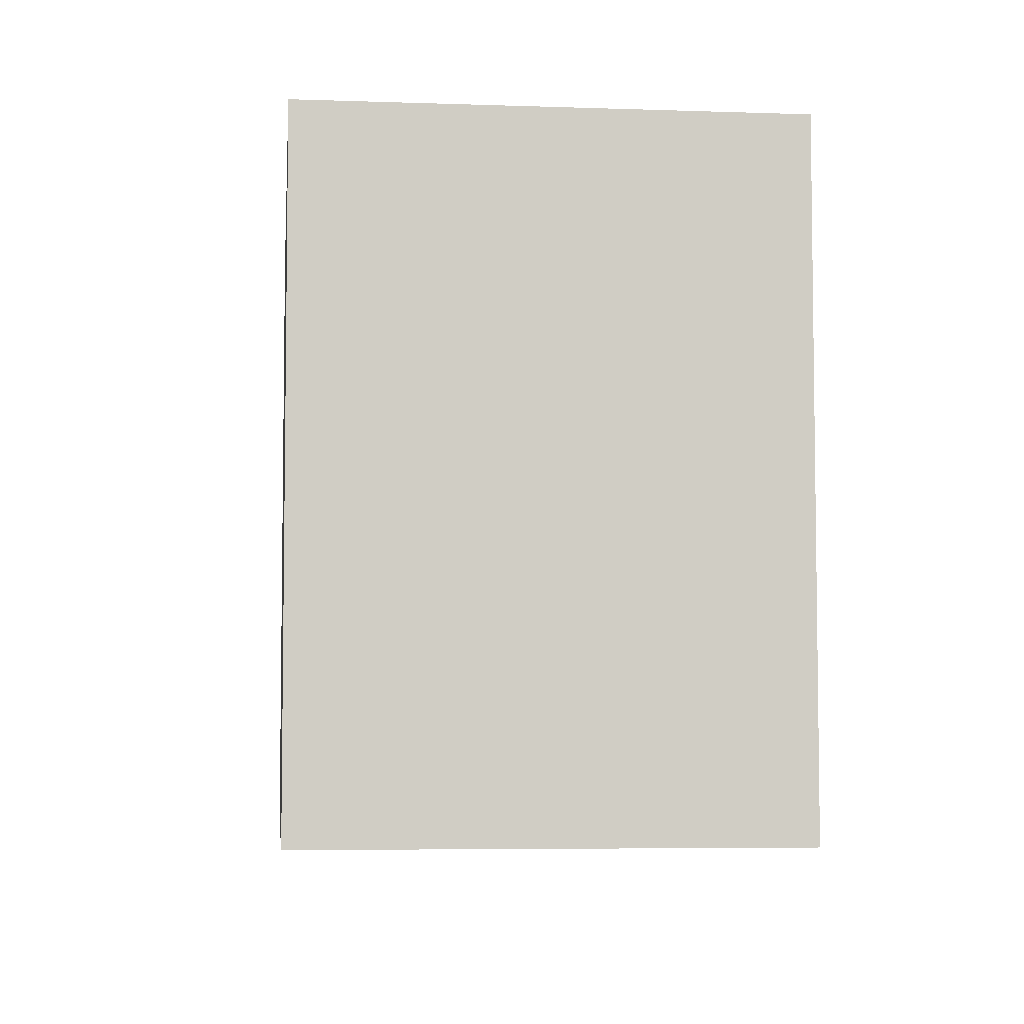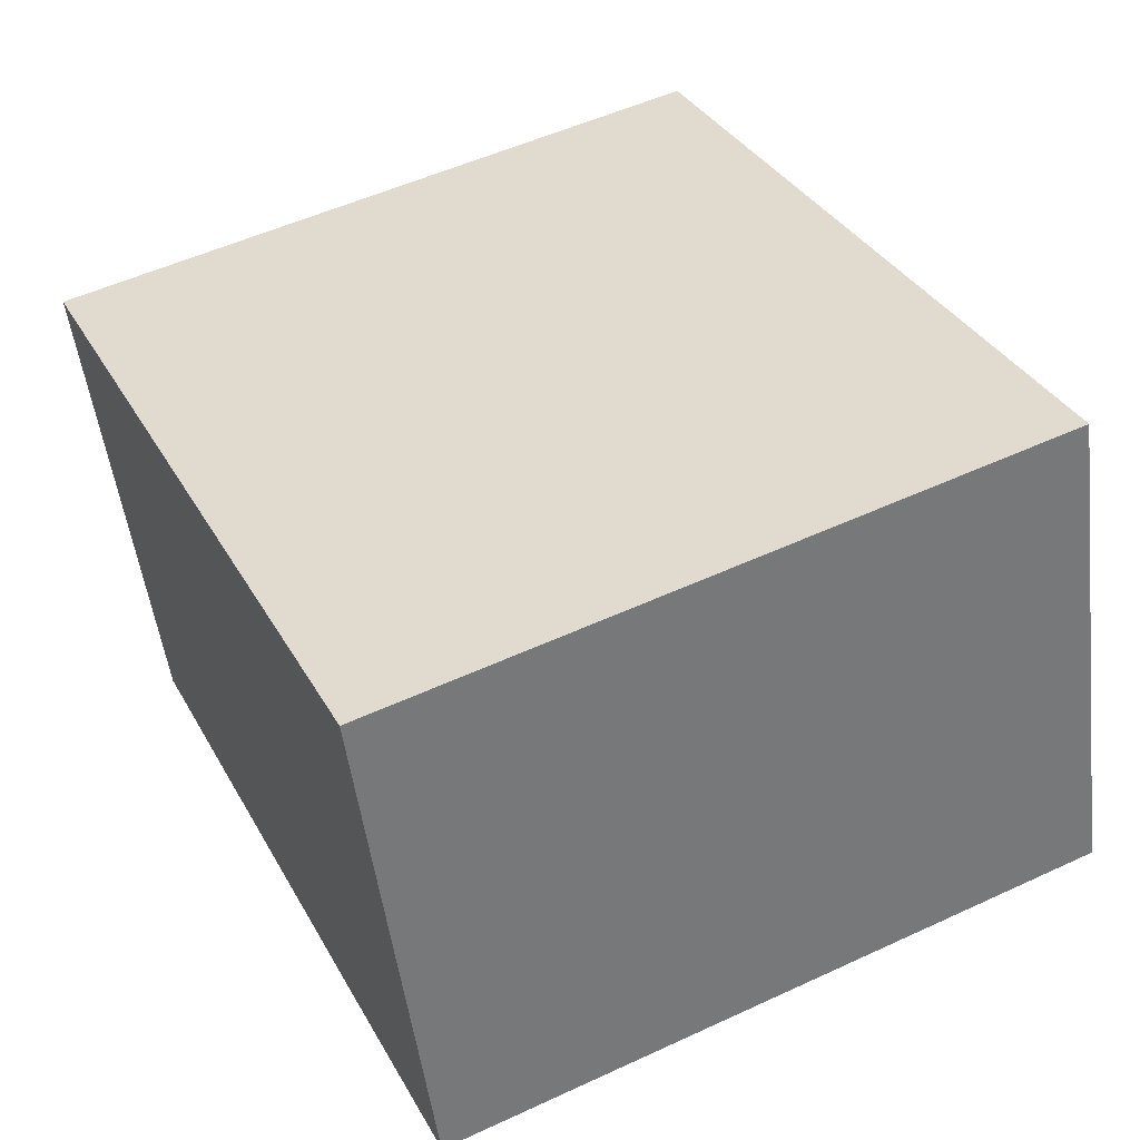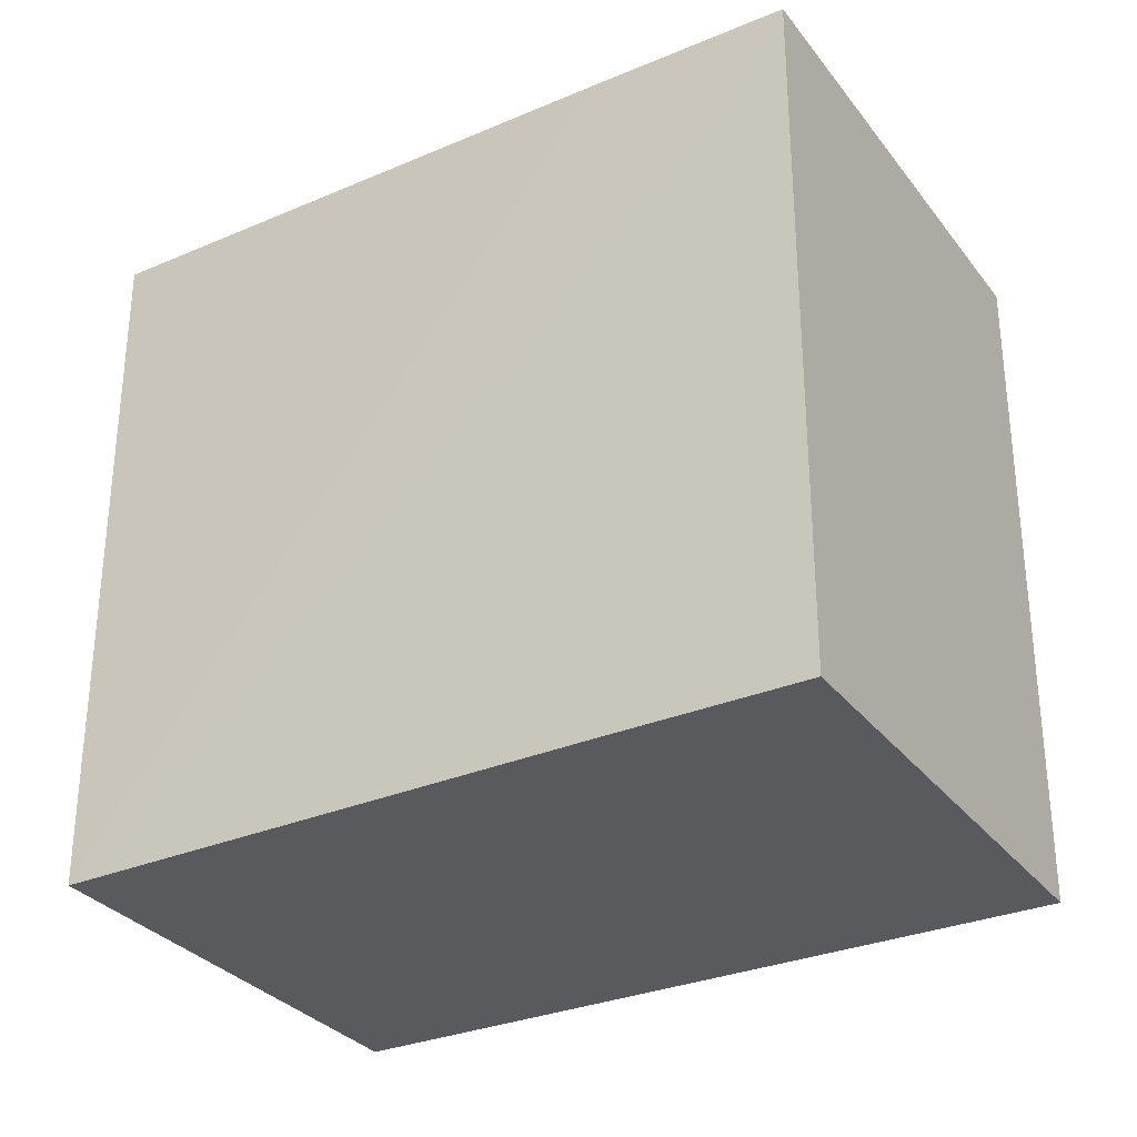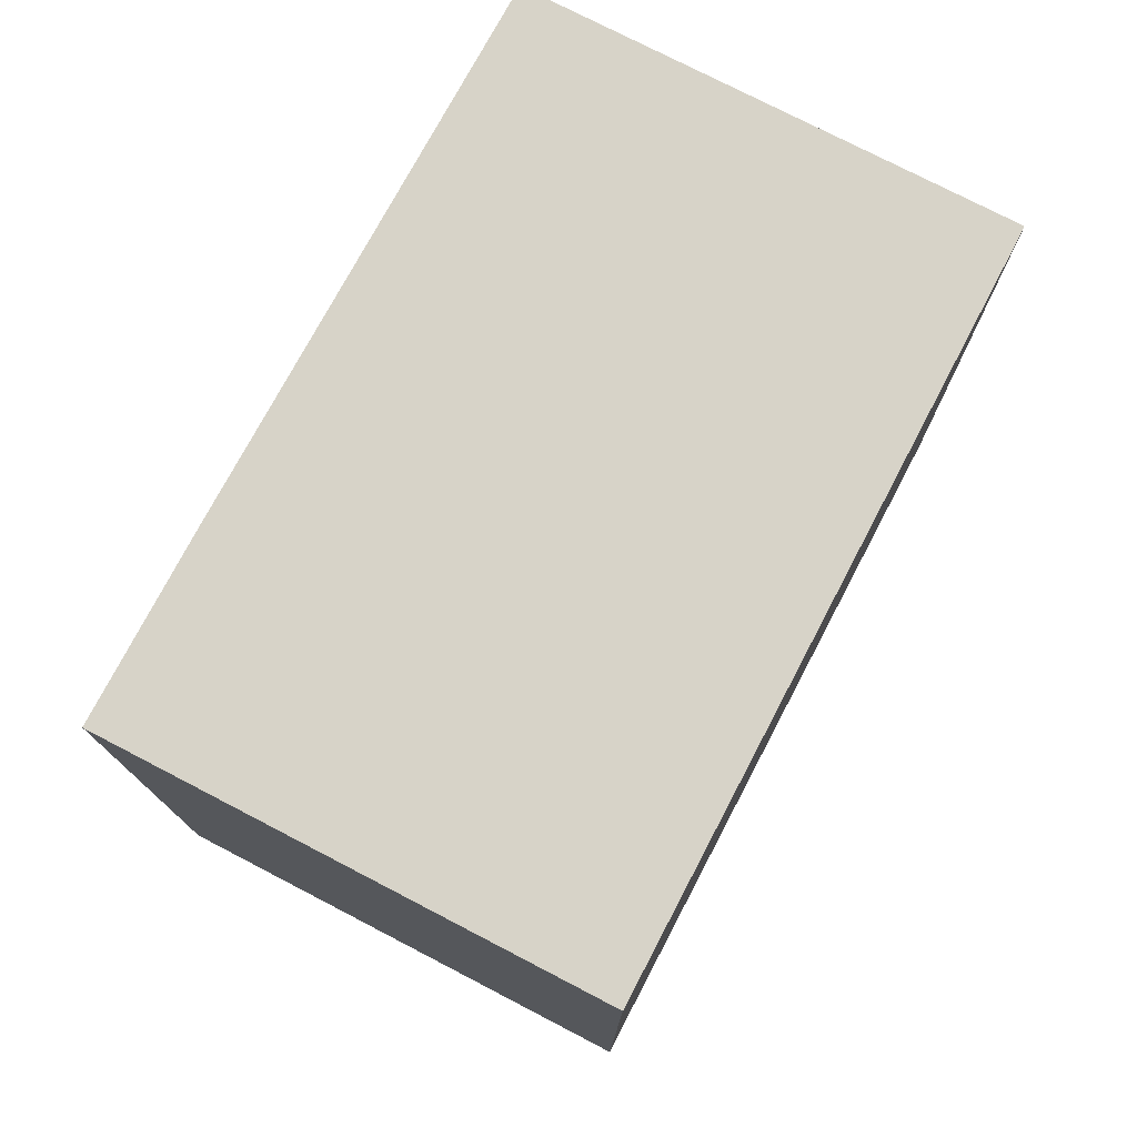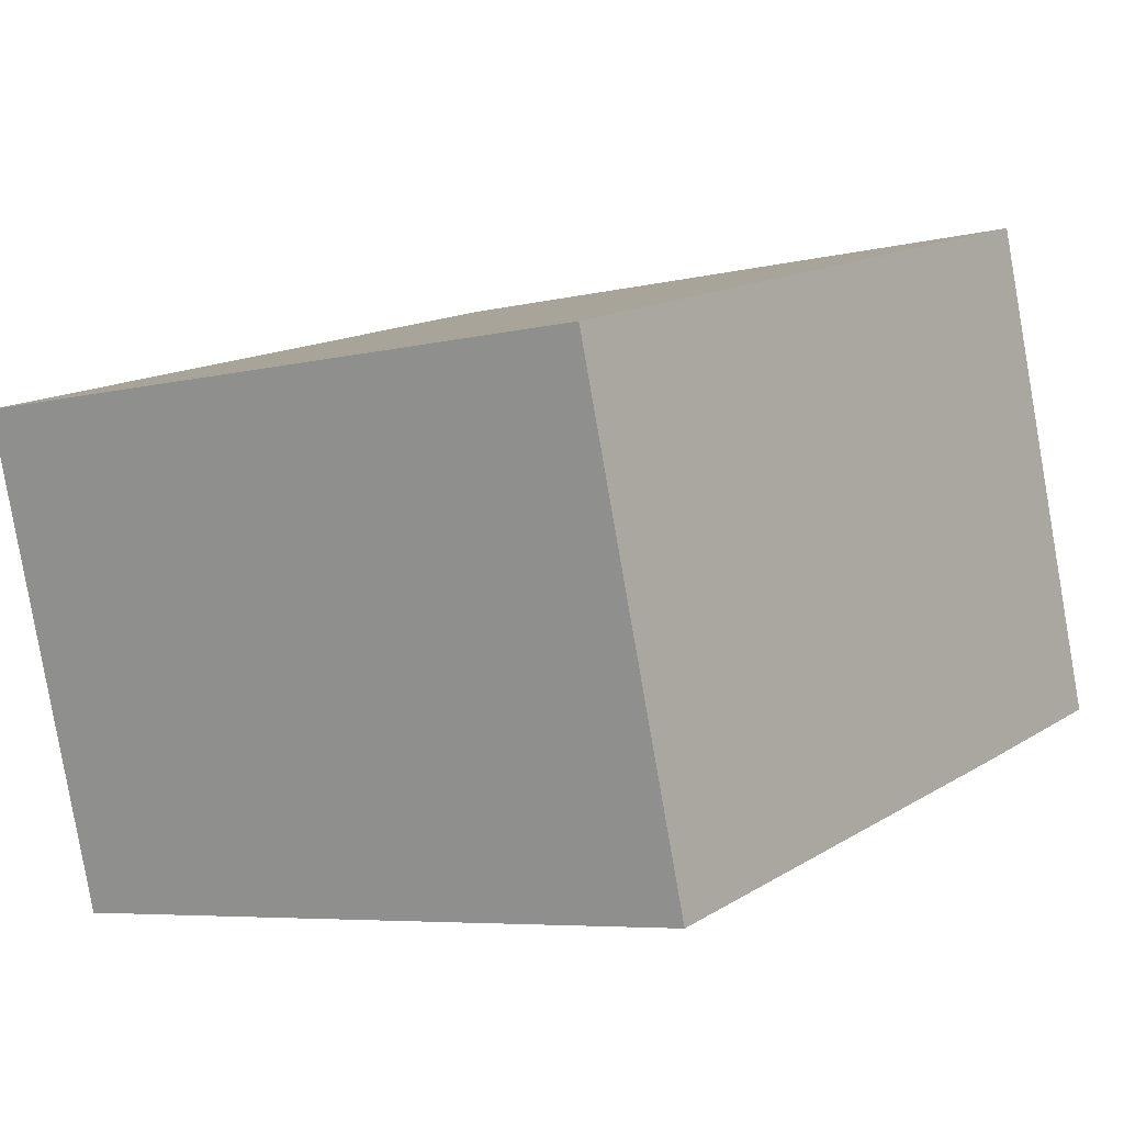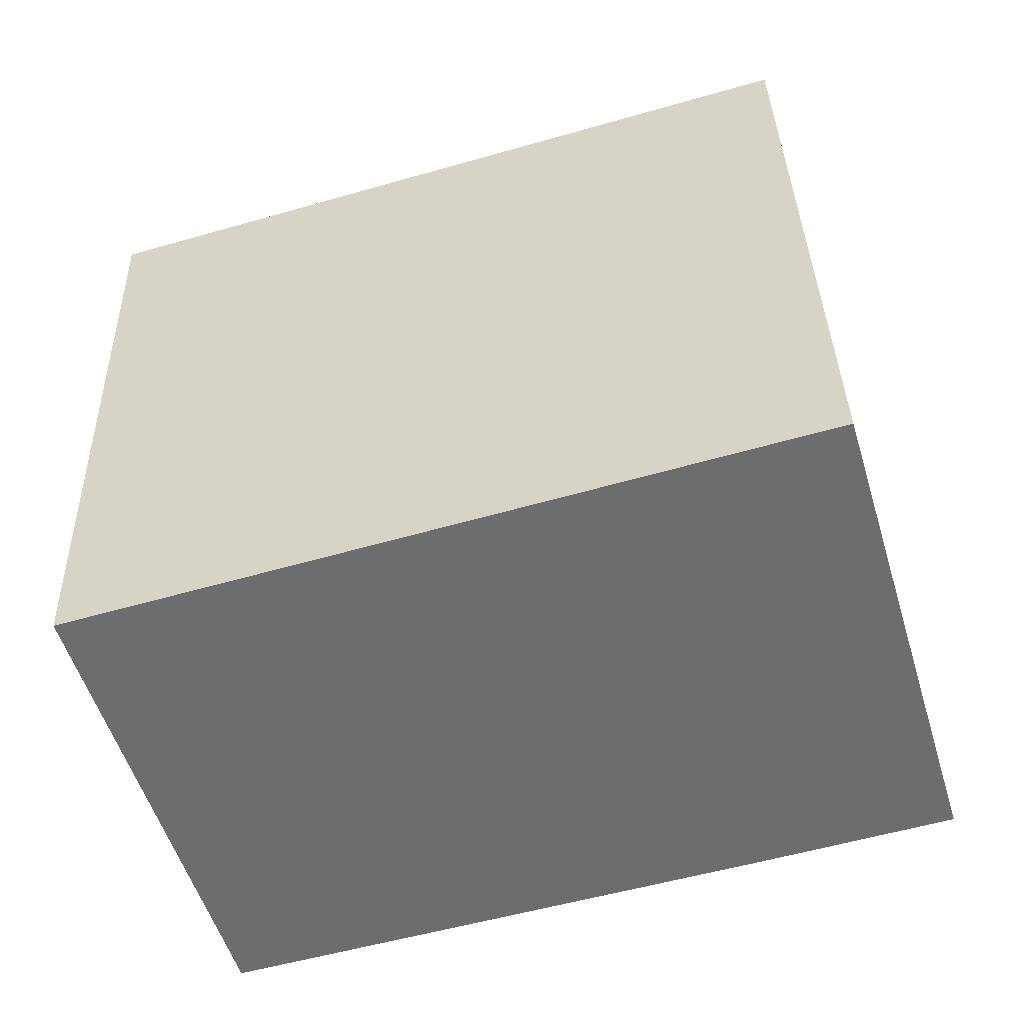
<metadata>
{"format":"obj","ext":"obj","renderer":"f3d","projection":"perspective","resolution":1024,"background":"white","views":[{"elev":-5.6,"azim":100.6,"up":"+Y"},{"elev":52.5,"azim":-116.5,"up":"+Z"},{"elev":-30.9,"azim":-132.9,"up":"+Y"},{"elev":76.7,"azim":-46.0,"up":"+Y"},{"elev":-6.1,"azim":127.0,"up":"+Z"},{"elev":36.2,"azim":178.5,"up":"+Z"}]}
</metadata>
<code>
v  3.21 3.034 -0.899
v  0.631 3.034 2.123
v  3.835 3.034 1.181
v  0.847 3.034 -0.243
v  0 3.034 1.858e-16
v  3.21 5.505e-17 -0.899
v  0 0 0
v  0.847 1.488e-17 -0.243
v  0.631 -1.3e-16 2.123
v  3.835 -7.232e-17 1.181
g defaultobject
f 1 2 3
f 2 1 4
f 2 4 5
f 6 4 1
f 4 6 5
f 5 6 7
f 7 6 8
f 7 2 5
f 2 7 9
f 9 3 2
f 3 9 10
f 10 1 3
f 1 10 6
f 8 9 7
f 9 8 6
f 9 6 10

</code>
